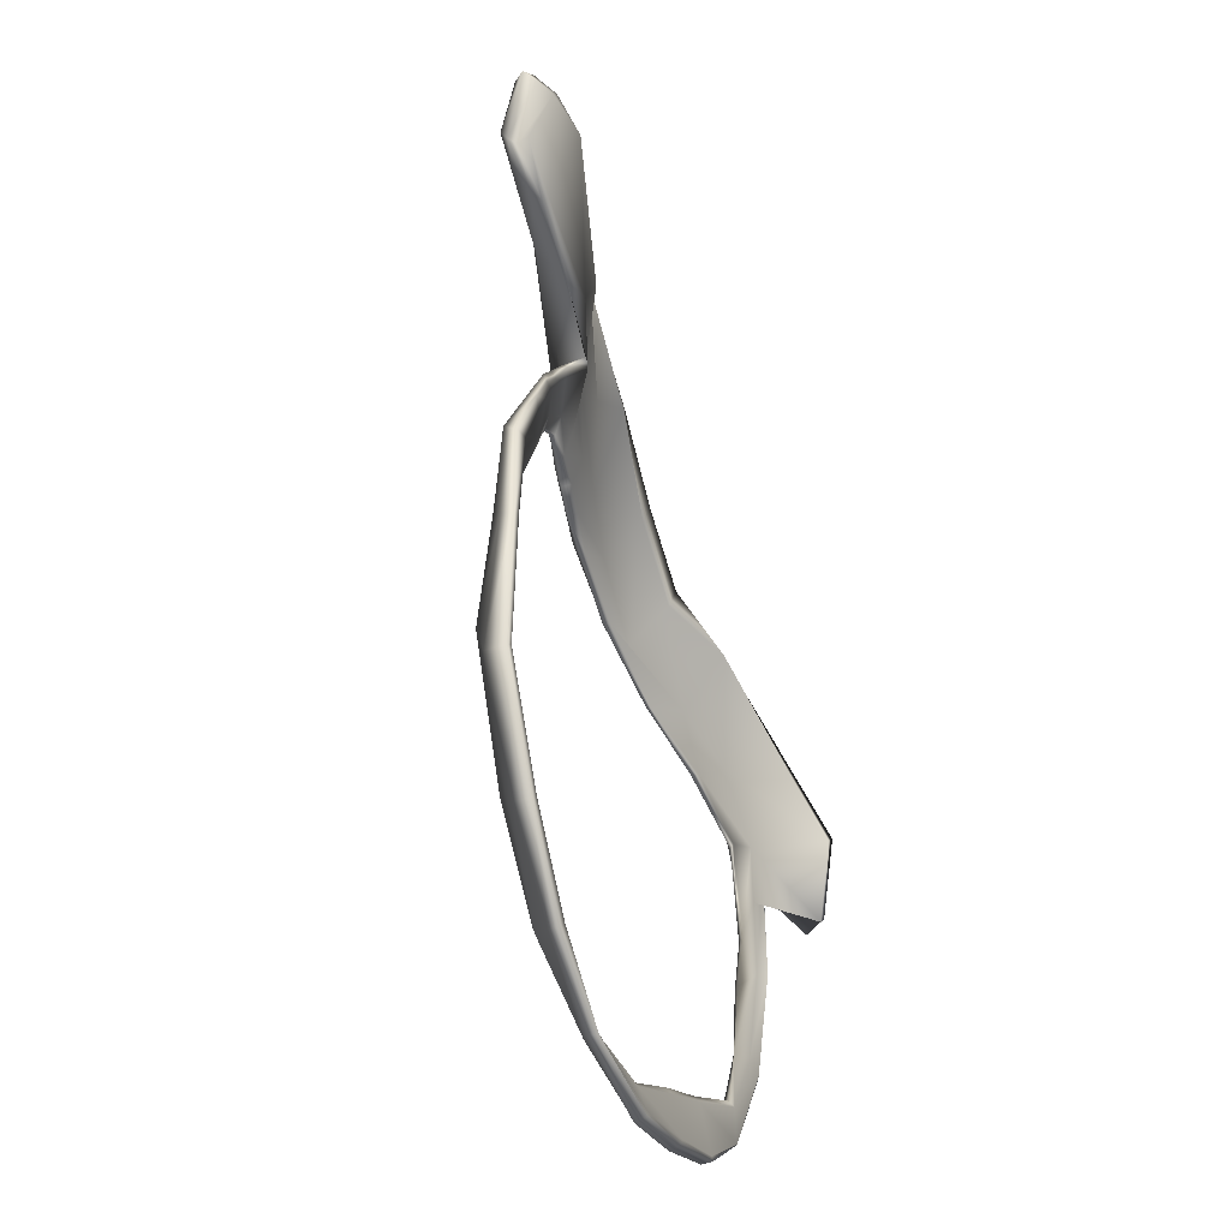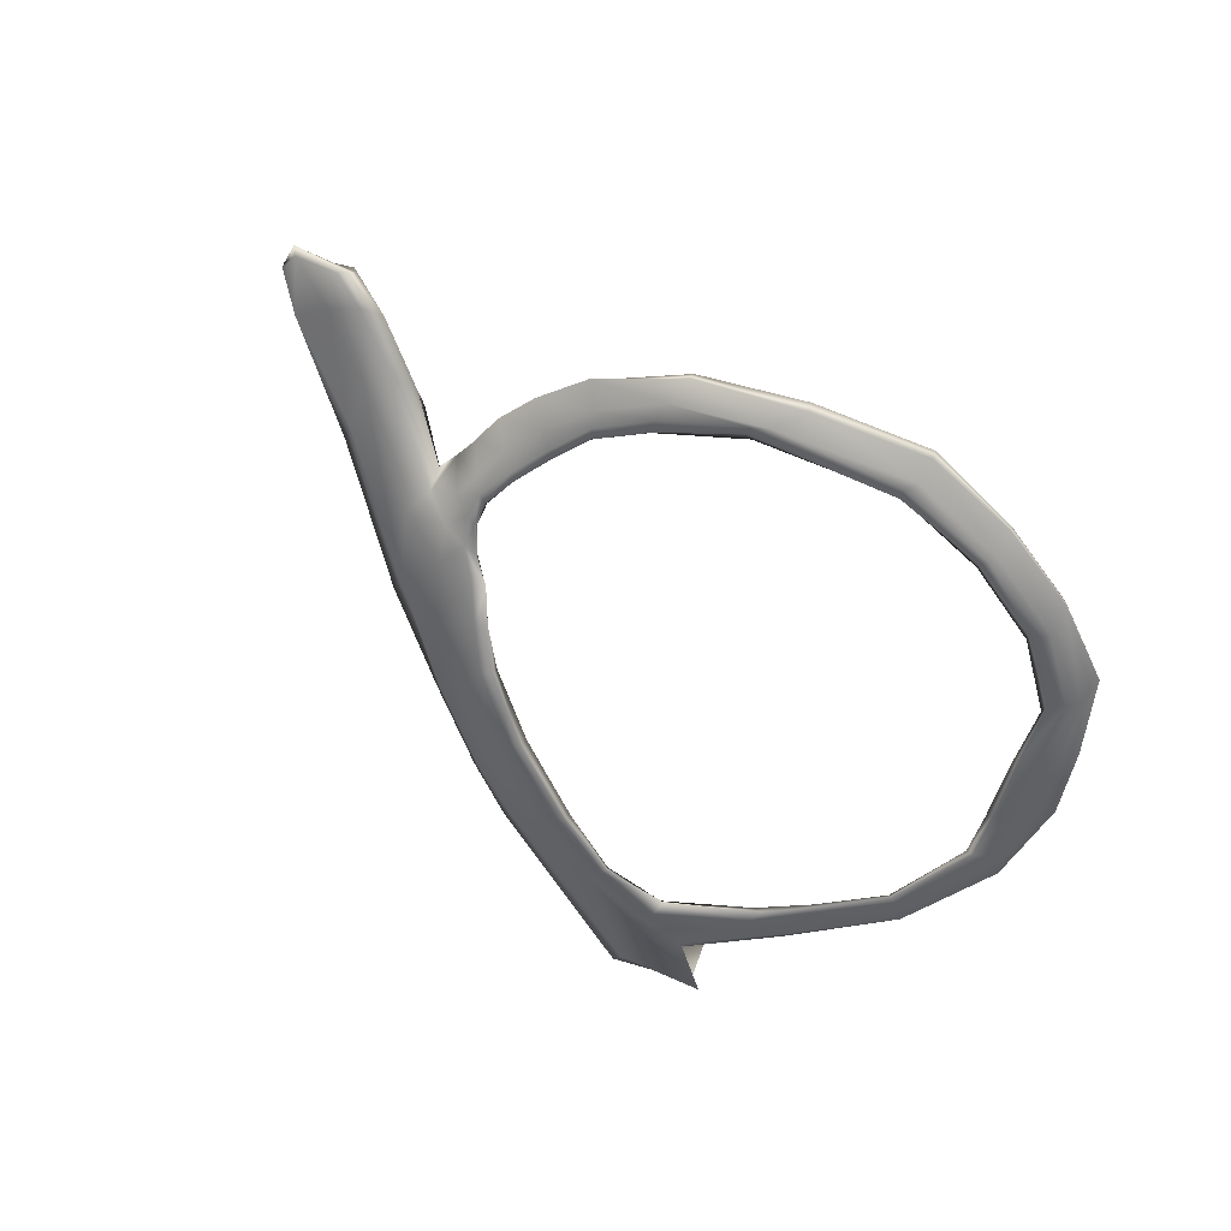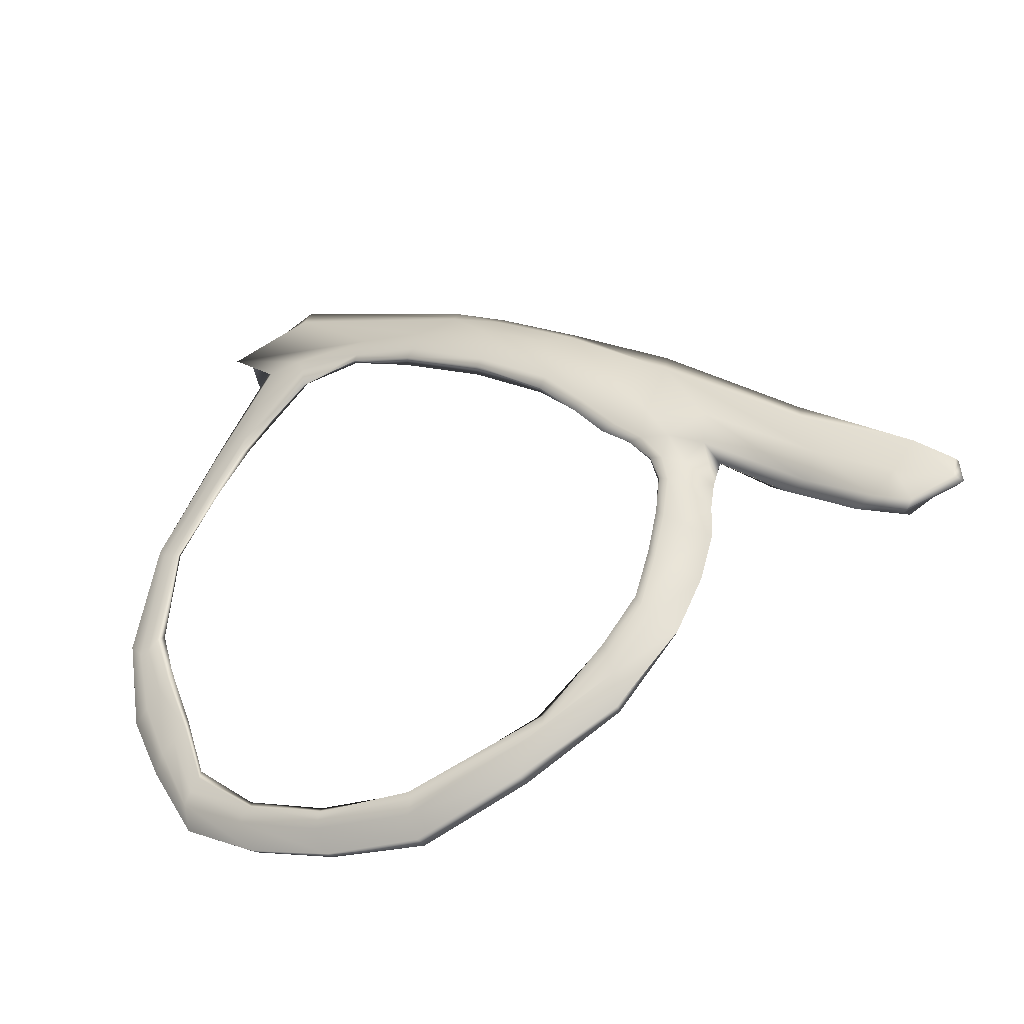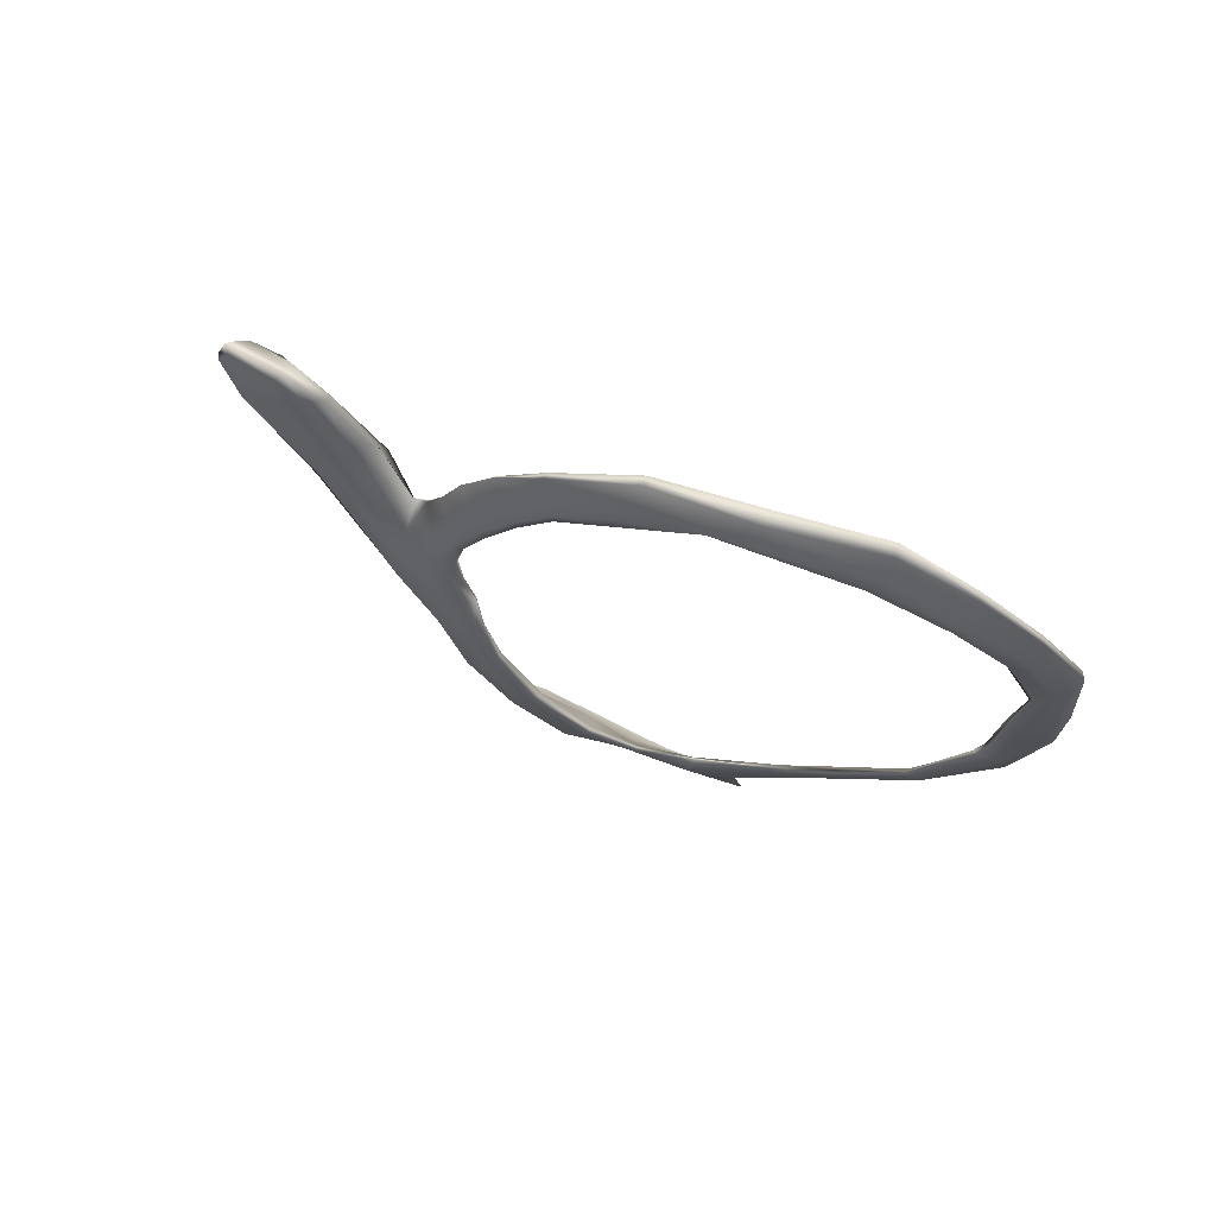
<metadata>
{"format":"obj","ext":"obj","renderer":"f3d","projection":"perspective","resolution":1024,"background":"white","views":[{"elev":-80.0,"azim":-68.2,"up":"+Y"},{"elev":-58.6,"azim":-44.8,"up":"+Z"},{"elev":-20.9,"azim":-146.3,"up":"+Y"},{"elev":-29.9,"azim":-37.2,"up":"+Z"}]}
</metadata>
<code>
g EyeRim_L
v -0.3922 0.4484 -1.332
v -0.4305 0.4252 -1.326
v -0.3865 0.4522 -1.334
v -0.4352 0.4252 -1.327
v -0.4705 0.4072 -1.322
v -0.39 0.4572 -1.347
v -0.4752 0.4075 -1.326
v -0.4985 0.3988 -1.323
v -0.4472 0.4251 -1.335
v -0.5024 0.3996 -1.326
v -0.5226 0.4155 -1.305
v -0.485 0.4094 -1.331
v -0.5287 0.4155 -1.309
v -0.519 0.4303 -1.301
v -0.5062 0.4037 -1.329
v -0.525 0.4293 -1.305
v -0.4962 0.4467 -1.309
v -0.5254 0.4179 -1.314
v -0.4954 0.4242 -1.325
v -0.4537 0.4408 -1.335
v -0.5052 0.4424 -1.308
v -0.4303 0.4779 -1.317
v -0.5246 0.4298 -1.309
v -0.5034 0.4434 -1.314
v -0.4368 0.4782 -1.318
v -0.3549 0.5227 -1.327
v -0.441 0.4689 -1.323
v -0.3612 0.5137 -1.338
v -0.3927 0.4729 -1.351
v -0.3562 0.5264 -1.326
v -0.294 0.547 -1.341
v -0.2979 0.5534 -1.335
v -0.2434 0.5667 -1.345
v -0.2476 0.5755 -1.339
v -0.2018 0.5903 -1.328
v -0.2999 0.5484 -1.342
v -0.2056 0.595 -1.33
v -0.07117 0.6323 -1.314
v -0.2489 0.5707 -1.347
v -0.06947 0.6393 -1.311
v -0.03724 0.6013 -1.334
v -0.2069 0.5887 -1.335
v -0.03682 0.607 -1.332
v -0.07832 0.5774 -1.355
v -0.07293 0.6279 -1.322
v -0.07597 0.5831 -1.355
v -0.04526 0.5208 -1.368
v -0.03339 0.6003 -1.344
v -0.04366 0.5212 -1.37
v -0.01792 0.4546 -1.387
v -0.07667 0.5739 -1.359
v -0.01601 0.454 -1.389
v -0.01377 0.386 -1.404
v -0.04472 0.5152 -1.373
v -0.01362 0.3845 -1.405
v -0.03237 0.3334 -1.412
v -0.01781 0.4519 -1.391
v -0.03119 0.3298 -1.412
v -0.0591 0.2953 -1.417
v -0.01436 0.3844 -1.407
v -0.05808 0.2926 -1.419
v -0.09051 0.2578 -1.422
v -0.03183 0.3299 -1.418
v -0.08965 0.2547 -1.423
v -0.1381 0.2419 -1.427
v -0.05712 0.2937 -1.425
v -0.1378 0.2371 -1.426
v -0.1898 0.2314 -1.42
v -0.08906 0.2547 -1.429
v -0.1904 0.2287 -1.423
v -0.2444 0.2326 -1.411
v -0.1394 0.2367 -1.432
v -0.2458 0.2302 -1.413
v -0.3037 0.2627 -1.4
v -0.1906 0.2296 -1.428
v -0.305 0.2592 -1.401
v -0.3499 0.3011 -1.379
v -0.247 0.2319 -1.421
v -0.3513 0.2965 -1.381
v -0.3762 0.3418 -1.367
v -0.3062 0.2607 -1.411
v -0.381 0.3393 -1.368
v -0.3829 0.3745 -1.359
v -0.3533 0.2981 -1.386
v -0.3894 0.3718 -1.357
v -0.3841 0.4022 -1.355
v -0.3849 0.3385 -1.374
v -0.3914 0.3989 -1.351
v -0.3851 0.4235 -1.352
v -0.3898 0.4192 -1.348
v -0.3865 0.4379 -1.345
v -0.3922 0.4324 -1.342
v -0.3865 0.4522 -1.334
v -0.3922 0.4484 -1.332
v -0.3946 0.416 -1.349
v -0.394 0.431 -1.344
v -0.3959 0.3976 -1.352
v -0.3925 0.3716 -1.359
v -0.3825 0.4281 -1.36
v -0.3821 0.4438 -1.357
v -0.3826 0.4048 -1.361
v -0.3787 0.3787 -1.368
v -0.3723 0.3483 -1.379
v -0.3756 0.4323 -1.364
v -0.3739 0.4612 -1.359
v -0.3534 0.3155 -1.39
v -0.3734 0.4105 -1.366
v -0.3711 0.4472 -1.362
v -0.3616 0.4789 -1.362
v -0.3596 0.4613 -1.364
v -0.3641 0.4481 -1.363
v -0.335 0.51 -1.36
v -0.3704 0.4339 -1.365
v -0.3446 0.4716 -1.368
v -0.294 0.5399 -1.362
v -0.3253 0.4894 -1.372
v -0.3356 0.4693 -1.369
v -0.3512 0.4602 -1.365
v -0.2493 0.5574 -1.366
v -0.3625 0.4483 -1.36
v -0.3501 0.4612 -1.361
v -0.3346 0.4715 -1.363
v -0.3685 0.4337 -1.362
v -0.3187 0.4855 -1.373
v -0.3173 0.4884 -1.367
v -0.296 0.5022 -1.372
v -0.369 0.4136 -1.366
v -0.3683 0.4131 -1.364
v -0.2974 0.5037 -1.375
v -0.3658 0.3885 -1.371
v -0.3652 0.3883 -1.368
v -0.3701 0.3847 -1.371
v -0.3663 0.3554 -1.381
v -0.362 0.3609 -1.379
v -0.3599 0.3618 -1.375
v -0.3451 0.3333 -1.387
v -0.3509 0.326 -1.392
v -0.3476 0.3329 -1.391
v -0.3189 0.2888 -1.407
v -0.3168 0.2946 -1.403
v -0.3106 0.2956 -1.399
v -0.2424 0.2585 -1.42
v -0.2445 0.2571 -1.427
v -0.3131 0.2801 -1.413
v -0.2468 0.2523 -1.428
v -0.2428 0.2451 -1.425
v -0.1901 0.2518 -1.436
v -0.1888 0.2547 -1.432
v -0.1375 0.2647 -1.432
v -0.1893 0.247 -1.436
v -0.1872 0.2426 -1.436
v -0.1406 0.2606 -1.435
v -0.133 0.2528 -1.435
v -0.1336 0.2566 -1.435
v -0.09484 0.2854 -1.429
v -0.09448 0.2897 -1.427
v -0.07442 0.3253 -1.418
v -0.08884 0.2781 -1.429
v -0.08672 0.2701 -1.431
v -0.07538 0.3192 -1.422
v -0.06305 0.3049 -1.427
v -0.06809 0.3133 -1.423
v -0.05197 0.3572 -1.415
v -0.05245 0.3622 -1.412
v -0.03437 0.3897 -1.4
v -0.04674 0.3498 -1.415
v -0.03873 0.339 -1.417
v -0.03262 0.3871 -1.404
v -0.0234 0.3779 -1.409
v -0.02829 0.3801 -1.408
v -0.03627 0.4448 -1.395
v -0.03744 0.4446 -1.394
v -0.05642 0.4856 -1.383
v -0.0319 0.4452 -1.395
v -0.02454 0.4471 -1.394
v -0.05507 0.485 -1.385
v -0.05228 0.4912 -1.383
v -0.04857 0.5026 -1.378
v -0.06885 0.5149 -1.375
v -0.0724 0.5174 -1.371
v -0.1093 0.5587 -1.361
v -0.06789 0.5267 -1.372
v -0.07293 0.549 -1.366
v -0.1082 0.5567 -1.363
v -0.1012 0.5763 -1.36
v -0.1074 0.5679 -1.364
v -0.1528 0.5609 -1.368
v -0.1514 0.5614 -1.364
v -0.1981 0.5445 -1.373
v -0.1534 0.5657 -1.366
v -0.1551 0.5778 -1.359
v -0.2009 0.5481 -1.376
v -0.2047 0.565 -1.371
v -0.2049 0.5531 -1.375
v -0.2577 0.5313 -1.379
v -0.2552 0.5269 -1.379
v -0.2527 0.5235 -1.375
v -0.302 0.5089 -1.377
v -0.348 0.3223 -1.384
v -0.3599 0.3618 -1.375
v -0.3451 0.3333 -1.387
v -0.3106 0.2956 -1.399
v -0.365 0.3535 -1.372
v -0.371 0.3825 -1.364
v -0.3652 0.3883 -1.368
v -0.3737 0.4085 -1.36
v -0.3683 0.4131 -1.364
v -0.3742 0.4302 -1.358
v -0.3685 0.4337 -1.362
v -0.3701 0.4463 -1.354
v -0.3625 0.4483 -1.36
v -0.3501 0.4612 -1.361
v -0.3851 0.4235 -1.352
v -0.3841 0.4022 -1.355
v -0.3829 0.3745 -1.359
v -0.3762 0.3418 -1.367
v -0.3499 0.3011 -1.379
v -0.3865 0.4379 -1.345
v -0.3037 0.2627 -1.4
v -0.3865 0.4522 -1.334
v -0.3122 0.2863 -1.399
v -0.2444 0.2326 -1.411
v -0.2431 0.2523 -1.42
v -0.2424 0.2585 -1.42
v -0.1898 0.2314 -1.42
v -0.1888 0.2547 -1.432
v -0.1895 0.2484 -1.429
v -0.1381 0.2419 -1.427
v -0.1376 0.2606 -1.431
v -0.1375 0.2647 -1.432
v -0.09051 0.2578 -1.422
v -0.09448 0.2897 -1.427
v -0.09349 0.2849 -1.425
v -0.0591 0.2953 -1.417
v -0.07207 0.3207 -1.417
v -0.07442 0.3253 -1.418
v -0.03237 0.3334 -1.412
v -0.05245 0.3622 -1.412
v -0.04973 0.3606 -1.411
v -0.01377 0.386 -1.404
v -0.0298 0.3912 -1.399
v -0.03437 0.3897 -1.4
v -0.01792 0.4546 -1.387
v -0.03744 0.4446 -1.394
v -0.02991 0.4493 -1.388
v -0.04526 0.5208 -1.368
v -0.05301 0.5031 -1.372
v -0.05642 0.4856 -1.383
v -0.07832 0.5774 -1.355
v -0.0724 0.5174 -1.371
v -0.07823 0.5457 -1.362
v -0.03724 0.6013 -1.334
v -0.09984 0.5737 -1.353
v -0.1093 0.5587 -1.361
v -0.07117 0.6323 -1.314
v -0.1514 0.5614 -1.364
v -0.1458 0.5786 -1.351
v -0.2018 0.5903 -1.328
v -0.1891 0.5564 -1.359
v -0.1981 0.5445 -1.373
v -0.2434 0.5667 -1.345
v -0.2527 0.5235 -1.375
v -0.2365 0.536 -1.372
v -0.294 0.547 -1.341
v -0.2854 0.5256 -1.366
v -0.296 0.5022 -1.372
v -0.3173 0.4884 -1.367
v -0.3226 0.5031 -1.357
v -0.3549 0.5227 -1.327
v -0.344 0.4791 -1.354
v -0.3346 0.4715 -1.363
v -0.3657 0.4992 -1.337
v -0.4303 0.4779 -1.317
v -0.3764 0.4779 -1.341
v -0.4249 0.4679 -1.317
v -0.4962 0.4467 -1.309
v -0.3589 0.4643 -1.353
v -0.3794 0.465 -1.343
v -0.4912 0.4394 -1.306
v -0.519 0.4303 -1.301
v -0.4222 0.4528 -1.315
v -0.4196 0.4314 -1.321
v -0.4305 0.4252 -1.326
v -0.5137 0.4295 -1.298
v -0.5226 0.4155 -1.305
v -0.4915 0.4245 -1.295
v -0.4699 0.4094 -1.319
v -0.4705 0.4072 -1.322
v -0.5138 0.4173 -1.299
v -0.4985 0.3988 -1.323
v -0.4996 0.3995 -1.317
g EyeRim_L_0
f 3 2 1
f 2 4 1
f 2 5 4
f 1 4 6
f 5 7 4
f 5 8 7
f 4 9 6
f 4 7 9
f 8 10 7
f 10 8 11
f 7 12 9
f 7 10 12
f 13 10 11
f 13 11 14
f 10 15 12
f 10 13 15
f 16 13 14
f 14 17 16
f 13 18 15
f 13 16 18
f 12 15 19
f 15 18 19
f 9 12 20
f 12 19 20
f 17 21 16
f 17 22 21
f 16 23 18
f 23 16 21
f 18 23 24
f 19 18 24
f 24 23 21
f 22 25 21
f 24 21 25
f 22 26 25
f 19 24 27
f 27 24 25
f 20 19 27
f 20 27 28
f 9 20 29
f 29 20 28
f 6 9 29
f 26 30 25
f 27 25 30
f 28 27 30
f 30 26 31
f 32 30 31
f 30 32 28
f 32 31 33
f 34 32 33
f 34 33 35
f 32 36 28
f 32 34 36
f 37 34 35
f 37 35 38
f 34 39 36
f 34 37 39
f 40 37 38
f 40 38 41
f 37 42 39
f 37 40 42
f 43 40 41
f 43 41 44
f 40 45 42
f 40 43 45
f 46 43 44
f 46 44 47
f 43 48 45
f 43 46 48
f 49 46 47
f 49 47 50
f 46 51 48
f 46 49 51
f 52 49 50
f 52 50 53
f 49 54 51
f 49 52 54
f 55 52 53
f 55 53 56
f 52 57 54
f 52 55 57
f 58 55 56
f 58 56 59
f 55 60 57
f 55 58 60
f 61 58 59
f 61 59 62
f 58 63 60
f 58 61 63
f 64 61 62
f 64 62 65
f 61 66 63
f 61 64 66
f 67 64 65
f 67 65 68
f 64 69 66
f 64 67 69
f 70 67 68
f 70 68 71
f 67 72 69
f 67 70 72
f 73 70 71
f 73 71 74
f 70 75 72
f 70 73 75
f 76 73 74
f 76 74 77
f 73 78 75
f 73 76 78
f 79 76 77
f 79 77 80
f 76 81 78
f 76 79 81
f 82 79 80
f 82 80 83
f 79 84 81
f 79 82 84
f 85 82 83
f 83 86 85
f 82 87 84
f 82 85 87
f 86 88 85
f 86 89 88
f 89 90 88
f 90 89 91
f 92 90 91
f 92 91 93
f 94 92 93
f 88 90 95
f 90 92 95
f 92 94 96
f 92 96 95
f 94 6 96
f 85 88 97
f 97 88 95
f 85 98 87
f 98 85 97
f 95 96 99
f 96 6 100
f 96 100 99
f 97 95 101
f 95 99 101
f 98 97 102
f 97 101 102
f 87 98 103
f 98 102 103
f 101 99 104
f 99 100 104
f 6 105 100
f 6 29 105
f 87 103 106
f 84 87 106
f 102 101 107
f 107 101 104
f 100 105 108
f 100 108 104
f 29 109 105
f 29 28 109
f 105 110 108
f 105 109 110
f 104 108 111
f 108 110 111
f 28 112 109
f 28 36 112
f 107 104 113
f 113 104 111
f 109 114 110
f 109 112 114
f 36 115 112
f 36 39 115
f 112 116 114
f 112 115 116
f 110 114 117
f 114 116 117
f 110 118 111
f 118 110 117
f 39 119 115
f 39 42 119
f 113 111 120
f 111 118 120
f 118 121 120
f 121 118 122
f 118 117 122
f 123 113 120
f 117 124 122
f 116 124 117
f 124 125 122
f 125 124 126
f 127 113 123
f 128 127 123
f 127 107 113
f 124 116 129
f 124 129 126
f 130 127 128
f 131 130 128
f 132 107 127
f 130 132 127
f 132 102 107
f 102 132 133
f 133 132 130
f 103 102 133
f 134 130 131
f 134 133 130
f 135 134 131
f 134 135 136
f 103 133 137
f 106 103 137
f 133 134 138
f 138 134 136
f 137 133 138
f 106 137 139
f 139 137 138
f 140 138 136
f 140 139 138
f 141 140 136
f 140 141 142
f 143 140 142
f 139 140 143
f 144 106 139
f 84 106 144
f 81 84 144
f 144 139 145
f 145 139 143
f 81 144 146
f 146 144 145
f 78 81 146
f 147 143 142
f 148 147 142
f 147 148 149
f 150 145 143
f 146 145 150
f 147 150 143
f 78 146 151
f 151 146 150
f 75 78 151
f 152 147 149
f 150 147 152
f 75 151 153
f 72 75 153
f 151 150 154
f 154 150 152
f 153 151 154
f 155 152 149
f 156 155 149
f 155 156 157
f 158 154 152
f 153 154 158
f 155 158 152
f 72 153 159
f 159 153 158
f 69 72 159
f 160 155 157
f 158 155 160
f 69 159 161
f 66 69 161
f 159 158 162
f 162 158 160
f 161 159 162
f 163 160 157
f 164 163 157
f 163 164 165
f 166 162 160
f 161 162 166
f 163 166 160
f 66 161 167
f 167 161 166
f 63 66 167
f 168 163 165
f 166 163 168
f 63 167 169
f 60 63 169
f 167 166 170
f 170 166 168
f 169 167 170
f 171 168 165
f 172 171 165
f 171 172 173
f 174 170 168
f 169 170 174
f 171 174 168
f 60 169 175
f 175 169 174
f 57 60 175
f 176 171 173
f 174 171 176
f 175 174 177
f 177 174 176
f 57 175 178
f 178 175 177
f 54 57 178
f 179 176 173
f 180 179 173
f 179 180 181
f 182 177 176
f 178 177 182
f 179 182 176
f 54 178 183
f 183 178 182
f 51 54 183
f 184 179 181
f 182 179 184
f 51 183 185
f 48 51 185
f 183 182 186
f 186 182 184
f 185 183 186
f 187 184 181
f 188 187 181
f 187 188 189
f 190 186 184
f 185 186 190
f 187 190 184
f 48 185 191
f 191 185 190
f 45 48 191
f 192 187 189
f 190 187 192
f 45 191 193
f 42 45 193
f 42 193 119
f 191 190 194
f 193 191 194
f 194 190 192
f 193 194 195
f 119 193 195
f 195 194 192
f 196 192 189
f 196 195 192
f 197 196 189
f 196 197 126
f 129 196 126
f 195 196 129
f 119 195 198
f 198 195 129
f 115 119 198
f 116 198 129
f 115 198 116
f 201 200 199
f 202 201 199
f 200 203 199
f 203 200 204
f 200 205 204
f 204 205 206
f 205 207 206
f 206 207 208
f 207 209 208
f 208 209 210
f 209 211 210
f 211 212 210
f 206 208 213
f 208 210 213
f 214 206 213
f 204 206 214
f 215 204 214
f 204 215 216
f 203 204 216
f 203 216 217
f 210 218 213
f 199 203 217
f 199 217 219
f 220 218 210
f 221 199 219
f 221 219 222
f 221 202 199
f 223 221 222
f 202 221 223
f 224 202 223
f 223 222 225
f 226 224 223
f 227 223 225
f 227 226 223
f 227 225 228
f 226 227 229
f 229 227 228
f 230 226 229
f 229 228 231
f 232 230 229
f 233 229 231
f 233 232 229
f 233 231 234
f 232 233 235
f 235 233 234
f 236 232 235
f 235 234 237
f 238 236 235
f 239 235 237
f 239 238 235
f 239 237 240
f 238 239 241
f 241 239 240
f 242 238 241
f 241 240 243
f 244 242 241
f 245 241 243
f 245 244 241
f 245 243 246
f 244 245 247
f 247 245 246
f 248 244 247
f 247 246 249
f 250 248 247
f 251 247 249
f 251 250 247
f 251 249 252
f 250 251 253
f 253 251 252
f 254 250 253
f 253 252 255
f 256 254 253
f 257 253 255
f 257 256 253
f 257 255 258
f 256 257 259
f 259 257 258
f 260 256 259
f 259 258 261
f 262 260 259
f 263 259 261
f 263 262 259
f 263 261 264
f 262 263 265
f 265 263 264
f 266 262 265
f 267 266 265
f 268 265 264
f 268 267 265
f 264 269 268
f 267 268 270
f 271 267 270
f 212 271 270
f 269 272 268
f 269 273 272
f 268 272 274
f 270 268 274
f 273 275 272
f 272 275 274
f 273 276 275
f 277 212 270
f 212 277 210
f 210 277 220
f 277 270 278
f 270 274 278
f 277 278 220
f 276 279 275
f 276 280 279
f 275 281 274
f 274 281 278
f 275 279 281
f 278 282 220
f 281 282 278
f 282 283 220
f 280 284 279
f 284 280 285
f 279 286 281
f 281 286 282
f 279 284 286
f 282 287 283
f 286 287 282
f 287 288 283
f 289 284 285
f 284 289 286
f 286 289 287
f 289 285 290
f 291 290 288
f 287 291 288
f 289 291 287
f 291 289 290

</code>
